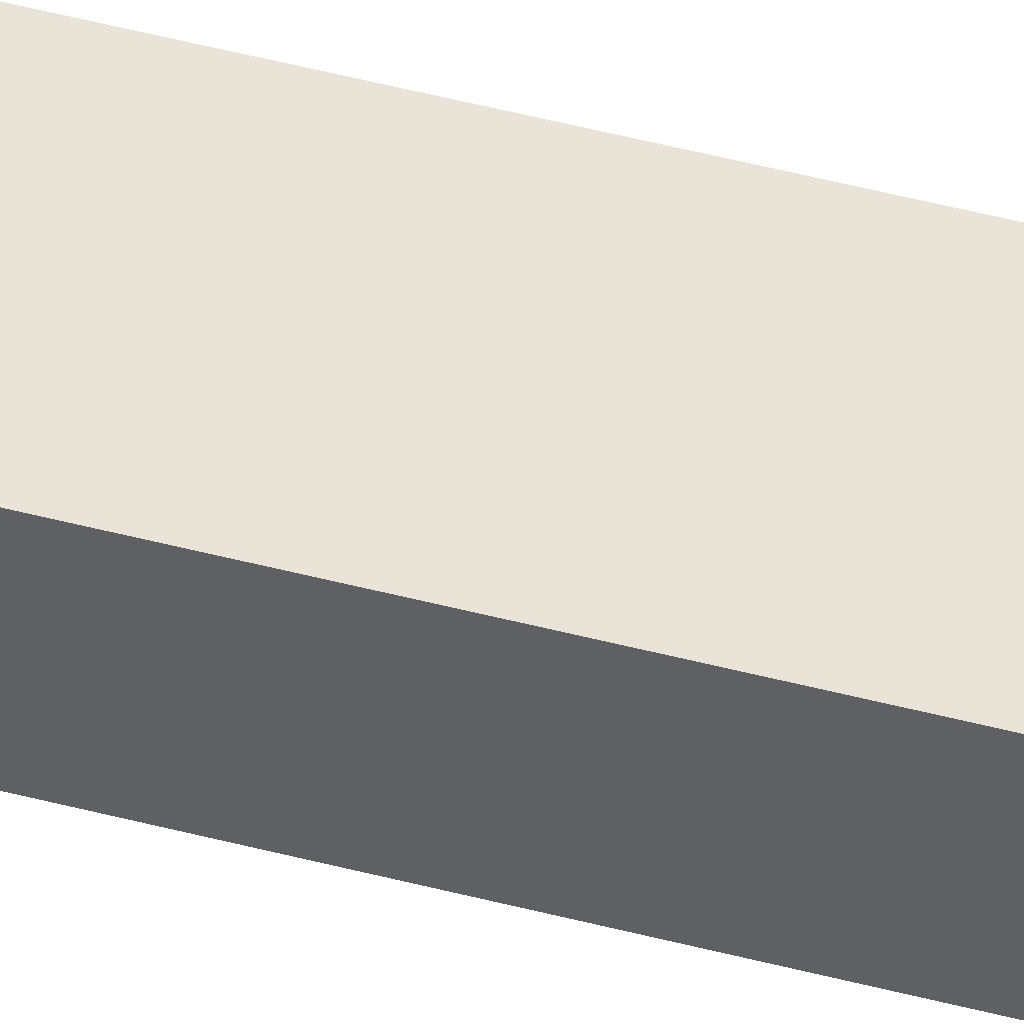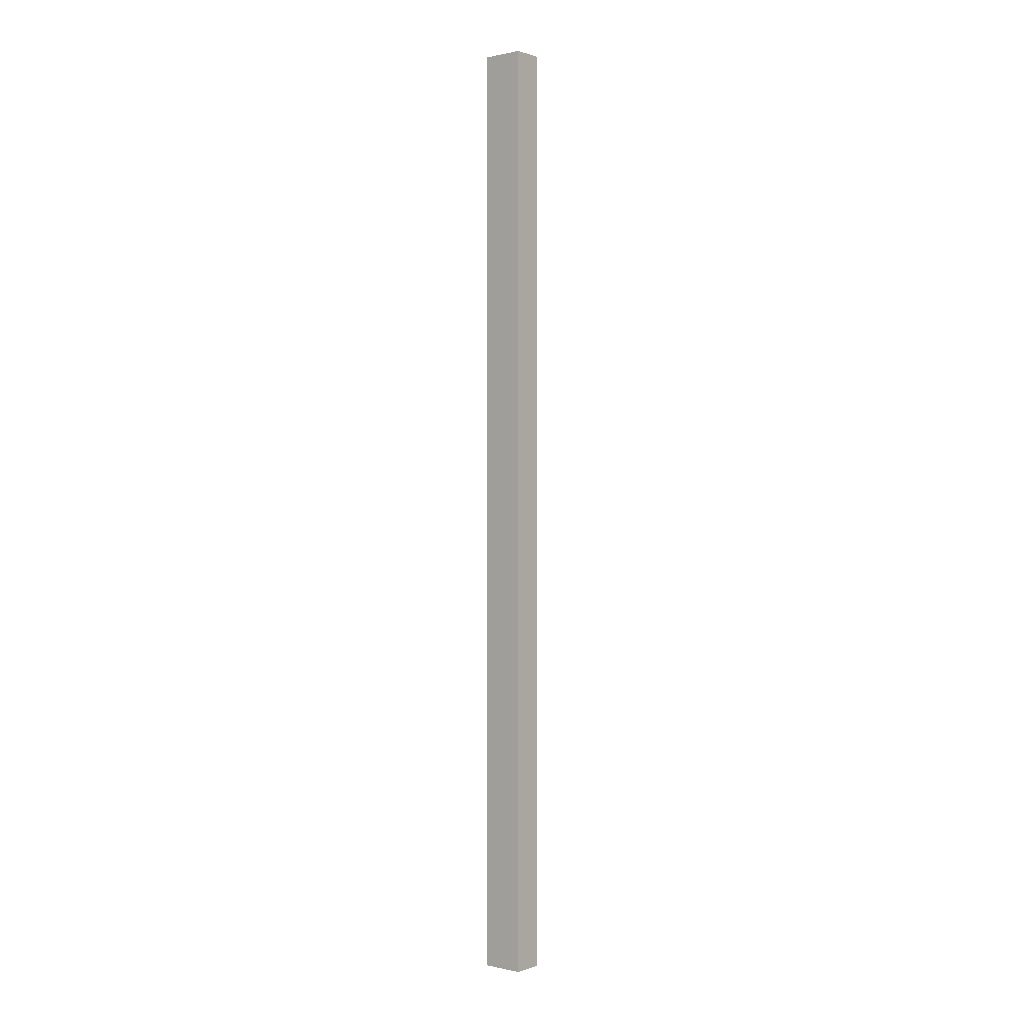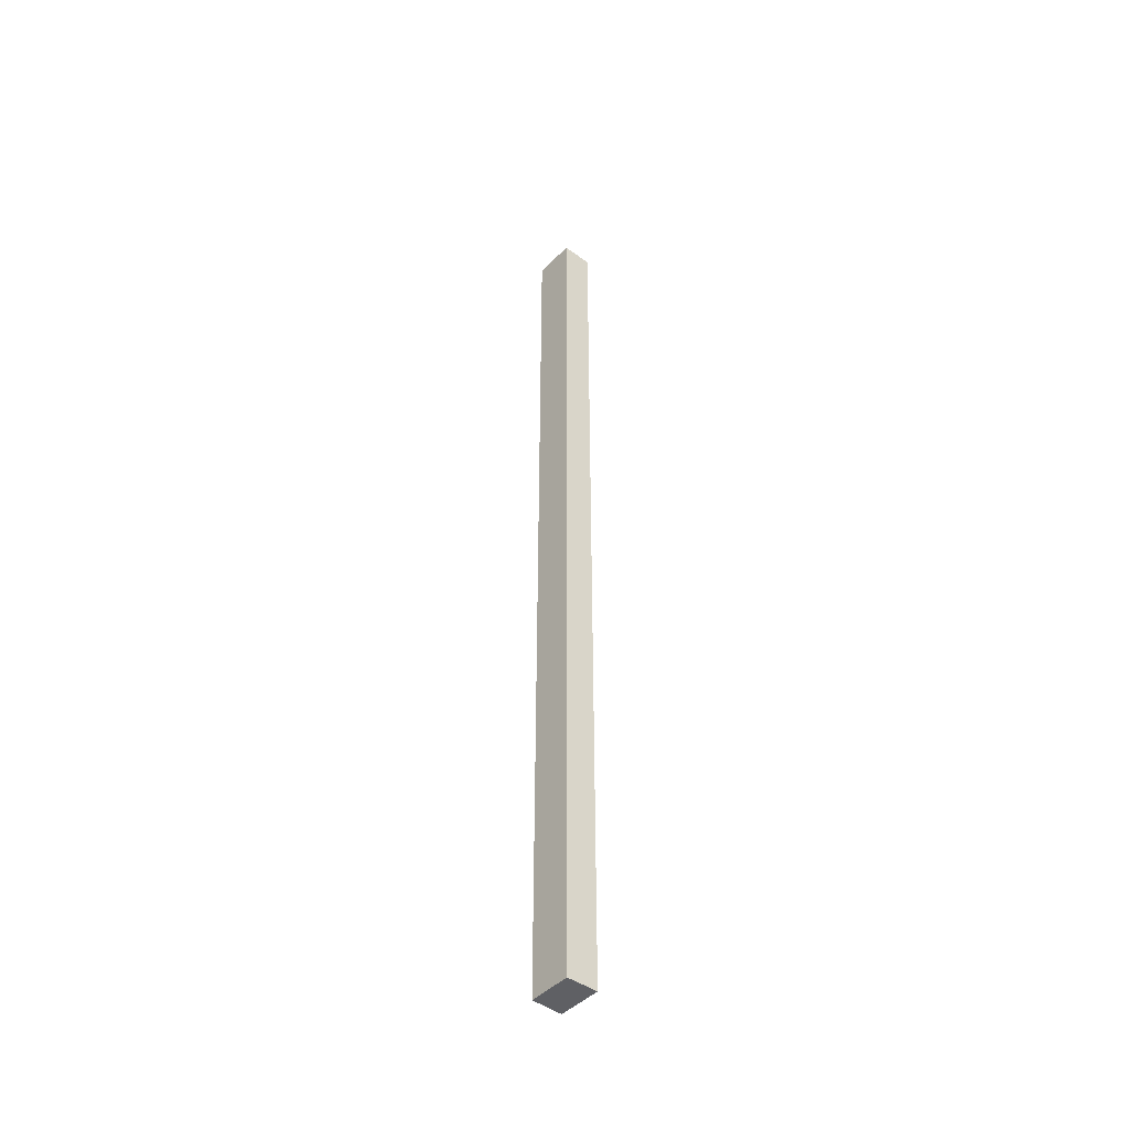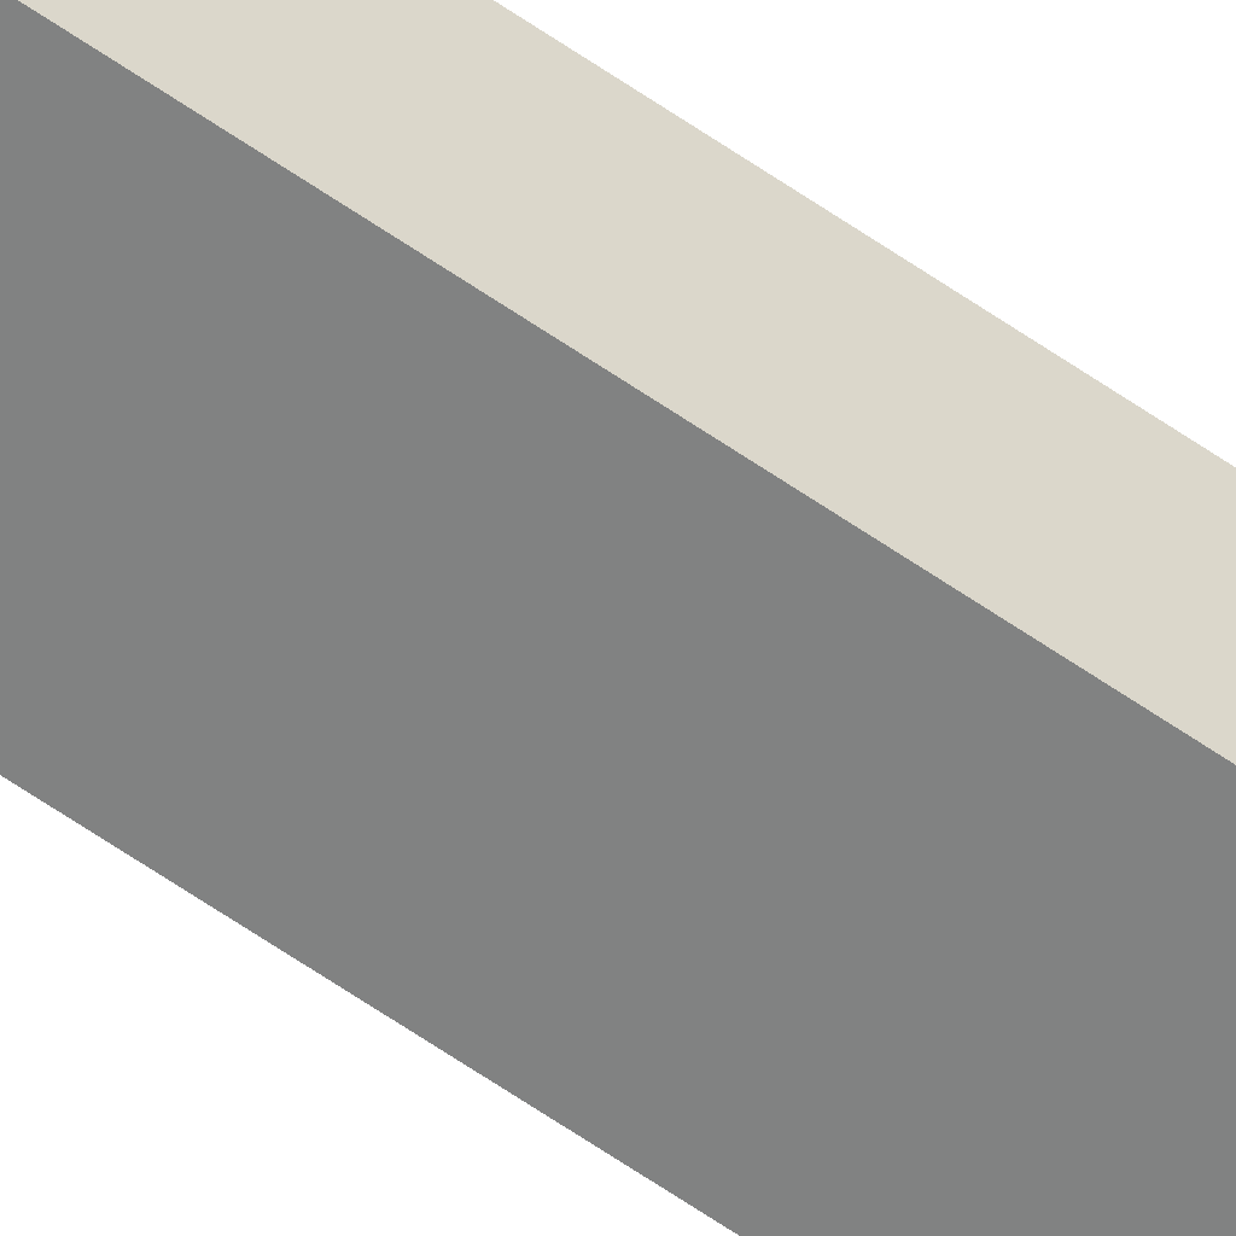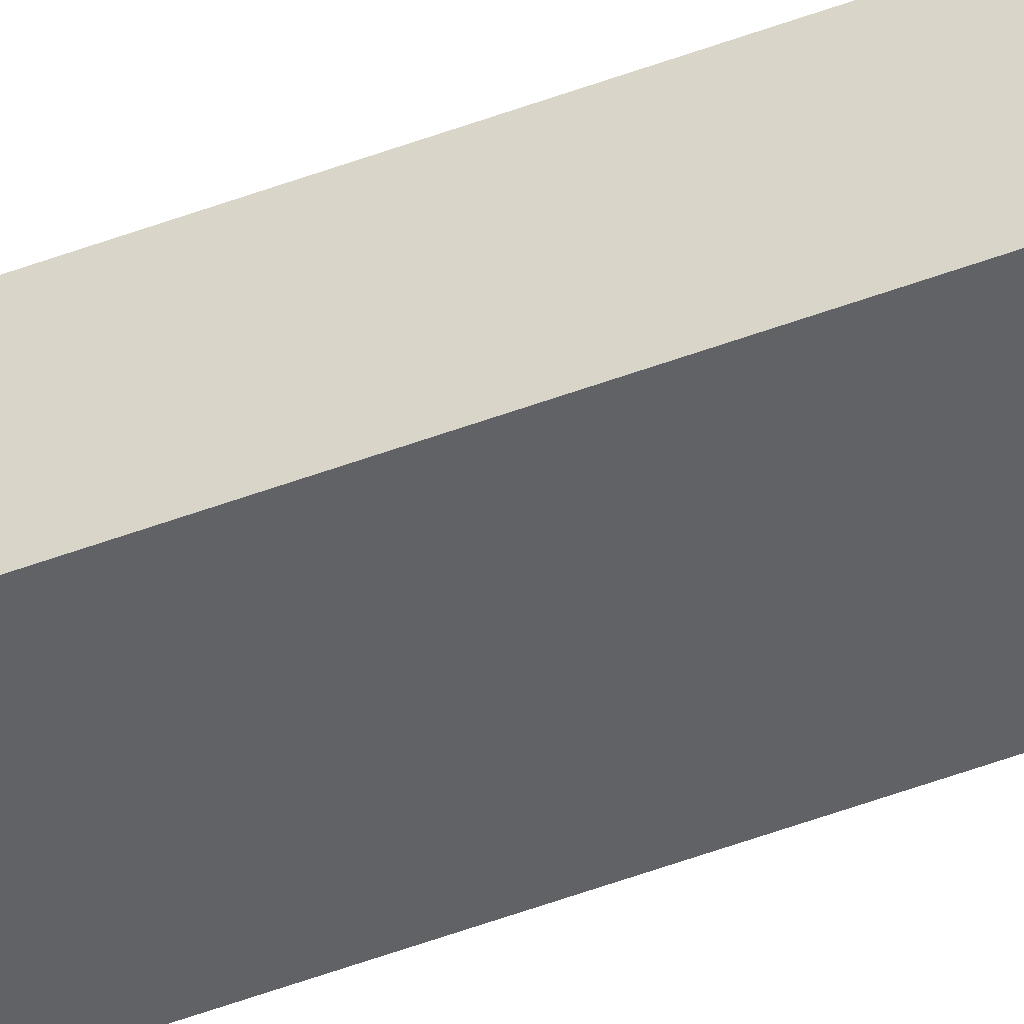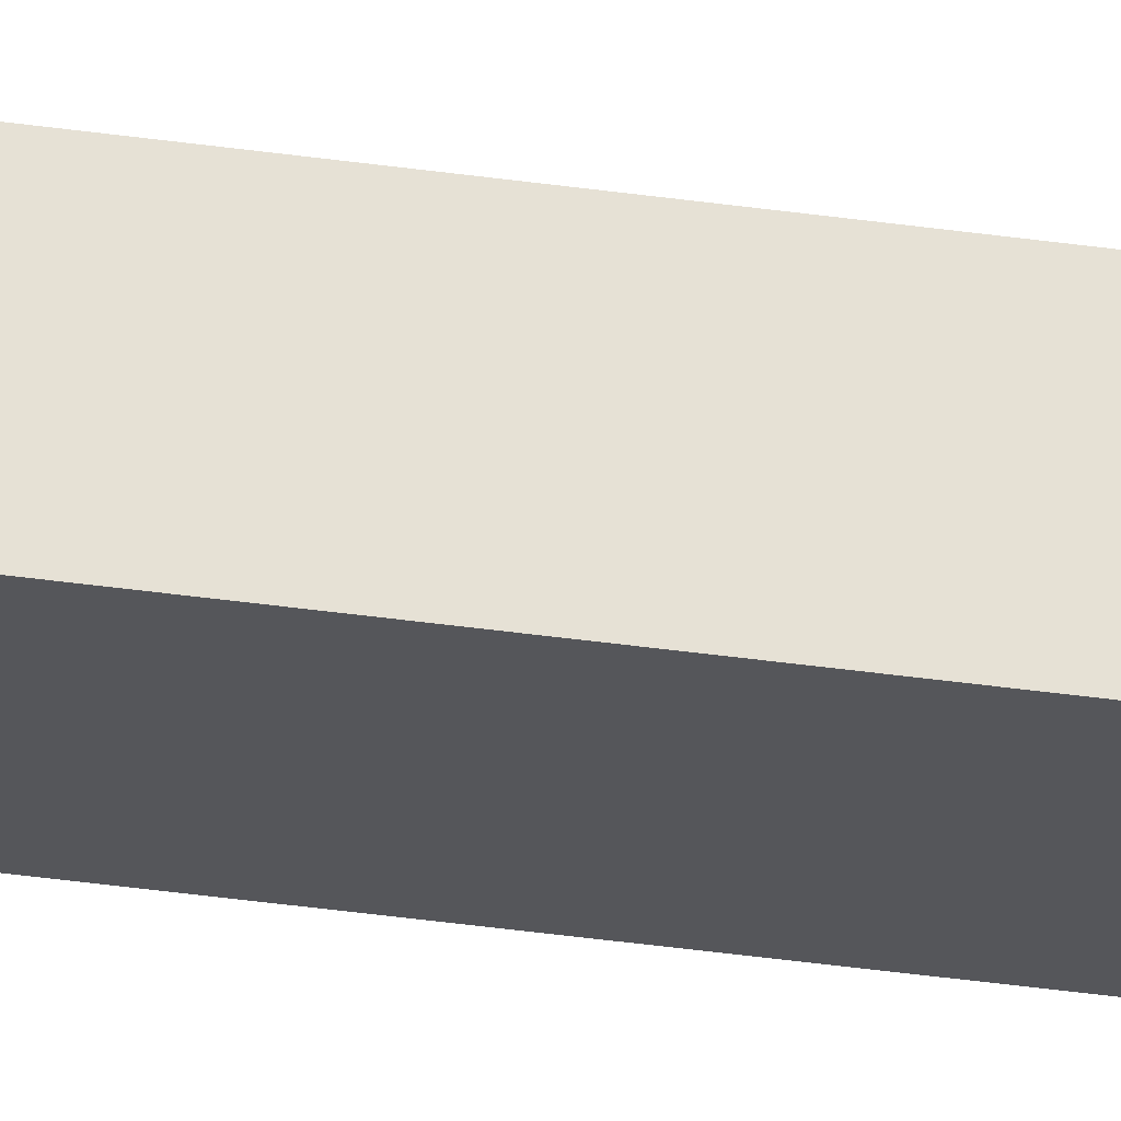
<metadata>
{"format":"obj","ext":"obj","renderer":"f3d","projection":"perspective","resolution":1024,"background":"white","views":[{"elev":37.0,"azim":110.1,"up":"+Z"},{"elev":0.3,"azim":52.5,"up":"+Y"},{"elev":-45.3,"azim":-117.8,"up":"+Y"},{"elev":-72.5,"azim":56.7,"up":"+Z"},{"elev":-62.3,"azim":109.8,"up":"+Z"},{"elev":-38.7,"azim":79.8,"up":"+Z"}]}
</metadata>
<code>
v  0 17.92 1.097e-15
v  0.896 17.92 0.385
v  0.765 17.92 -0.175
v  0.116 17.92 0.567
v  0.765 1.072e-17 -0.175
v  0 0 0
v  0.116 -3.472e-17 0.567
v  0.896 -2.357e-17 0.385
g defaultobject
f 1 2 3
f 2 1 4
f 5 1 3
f 1 5 6
f 6 4 1
f 4 6 7
f 7 2 4
f 2 7 8
f 8 3 2
f 3 8 5
f 5 7 6
f 7 5 8

</code>
